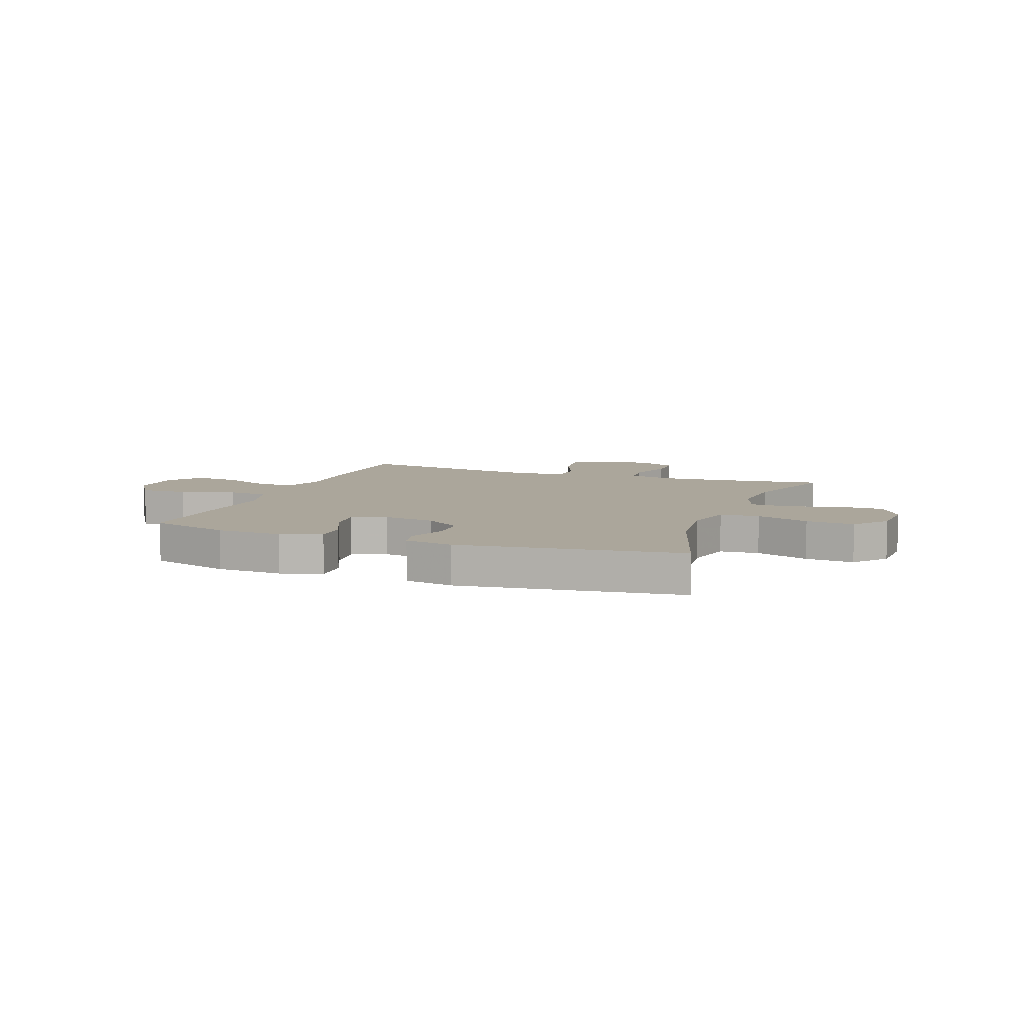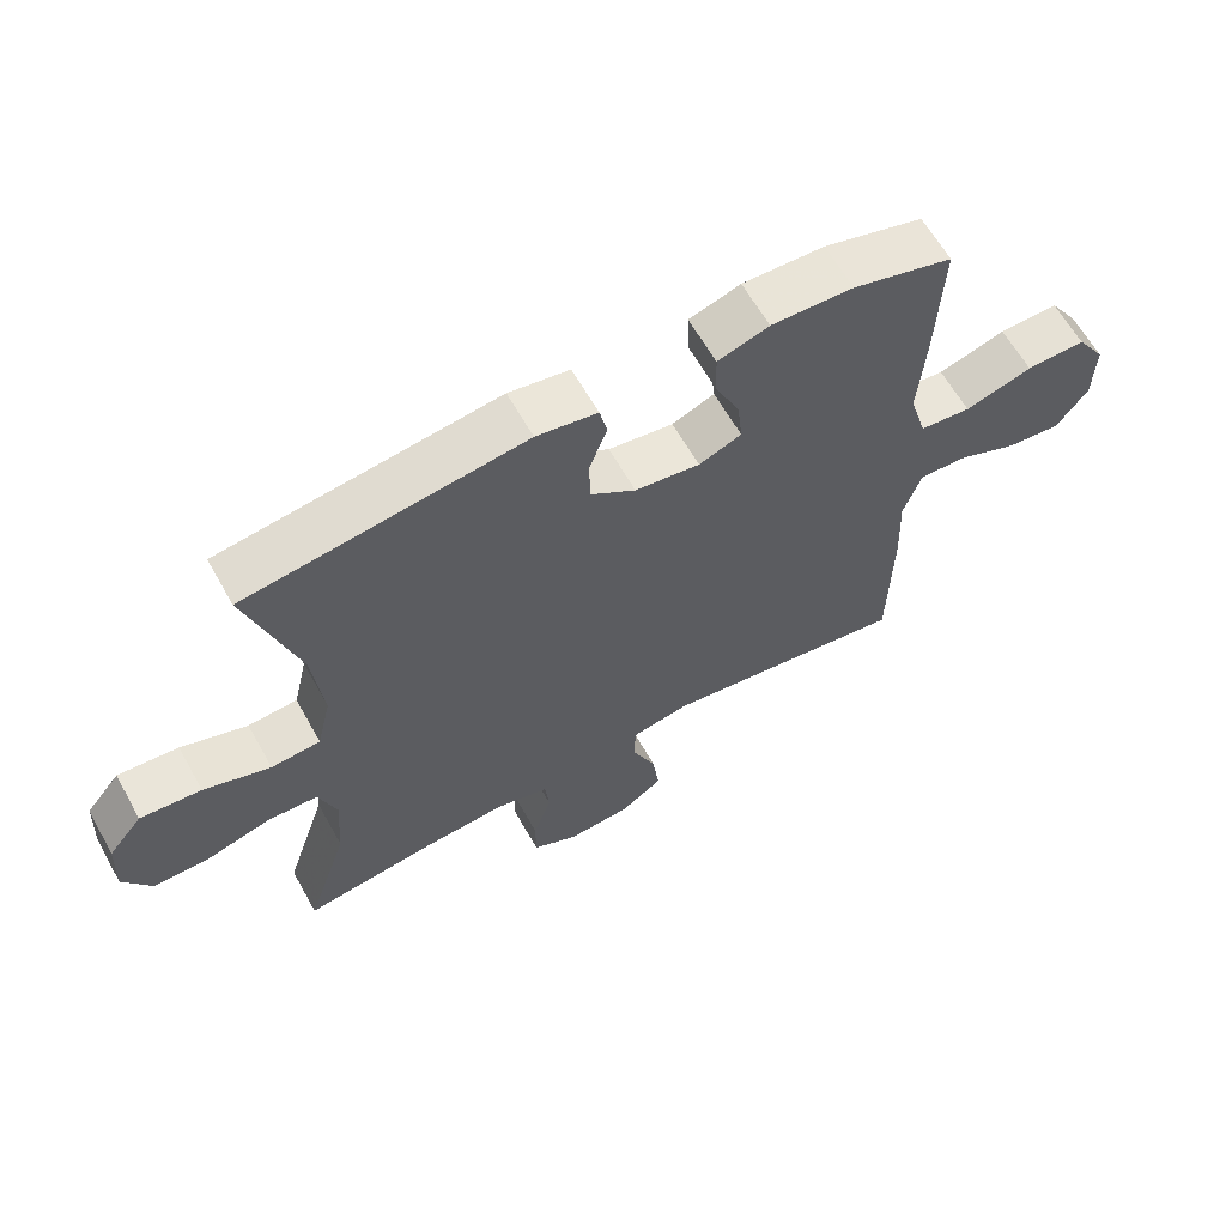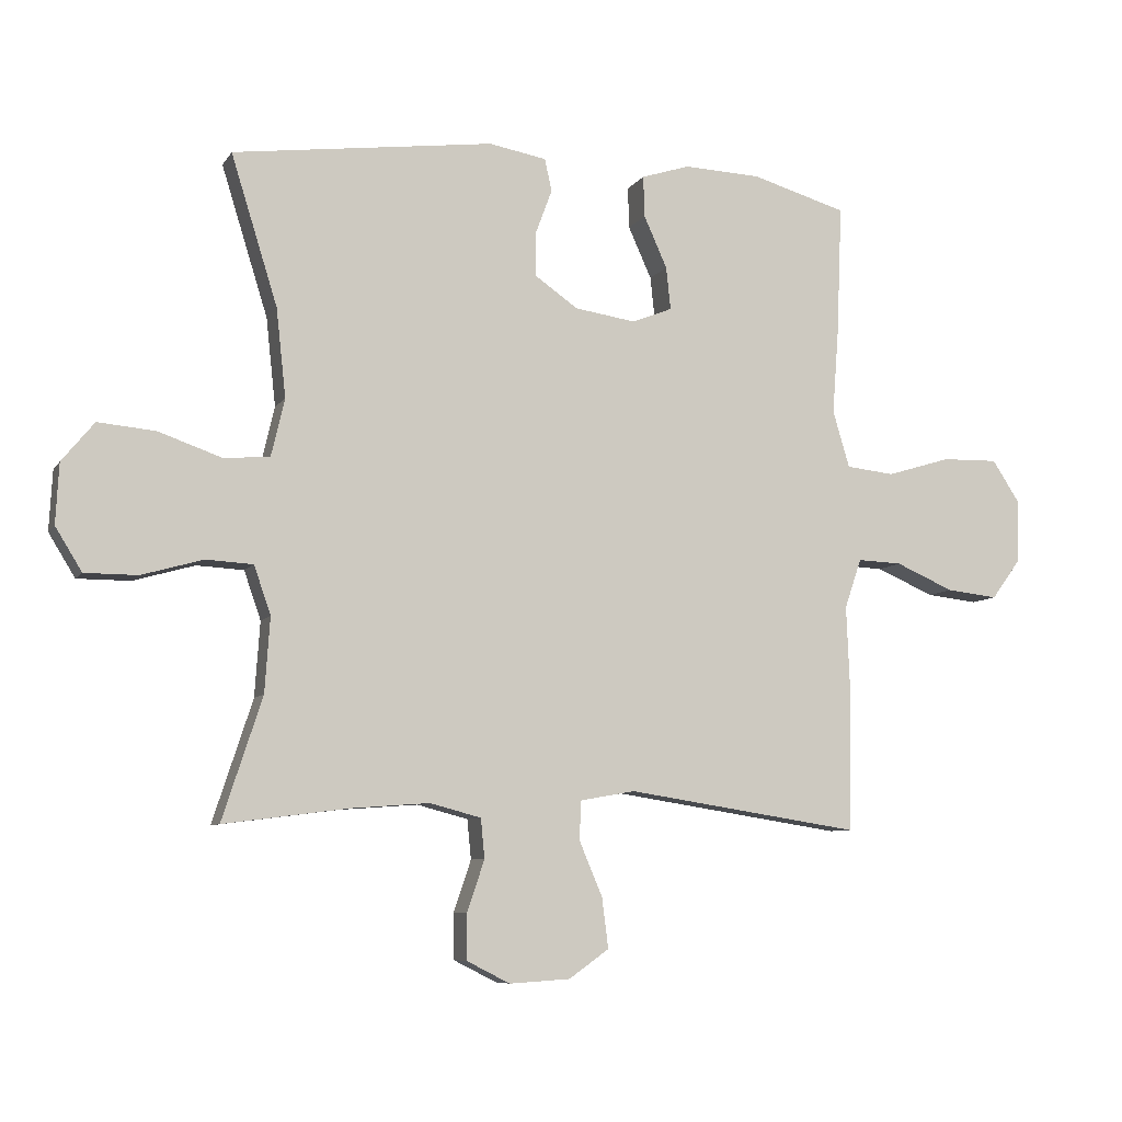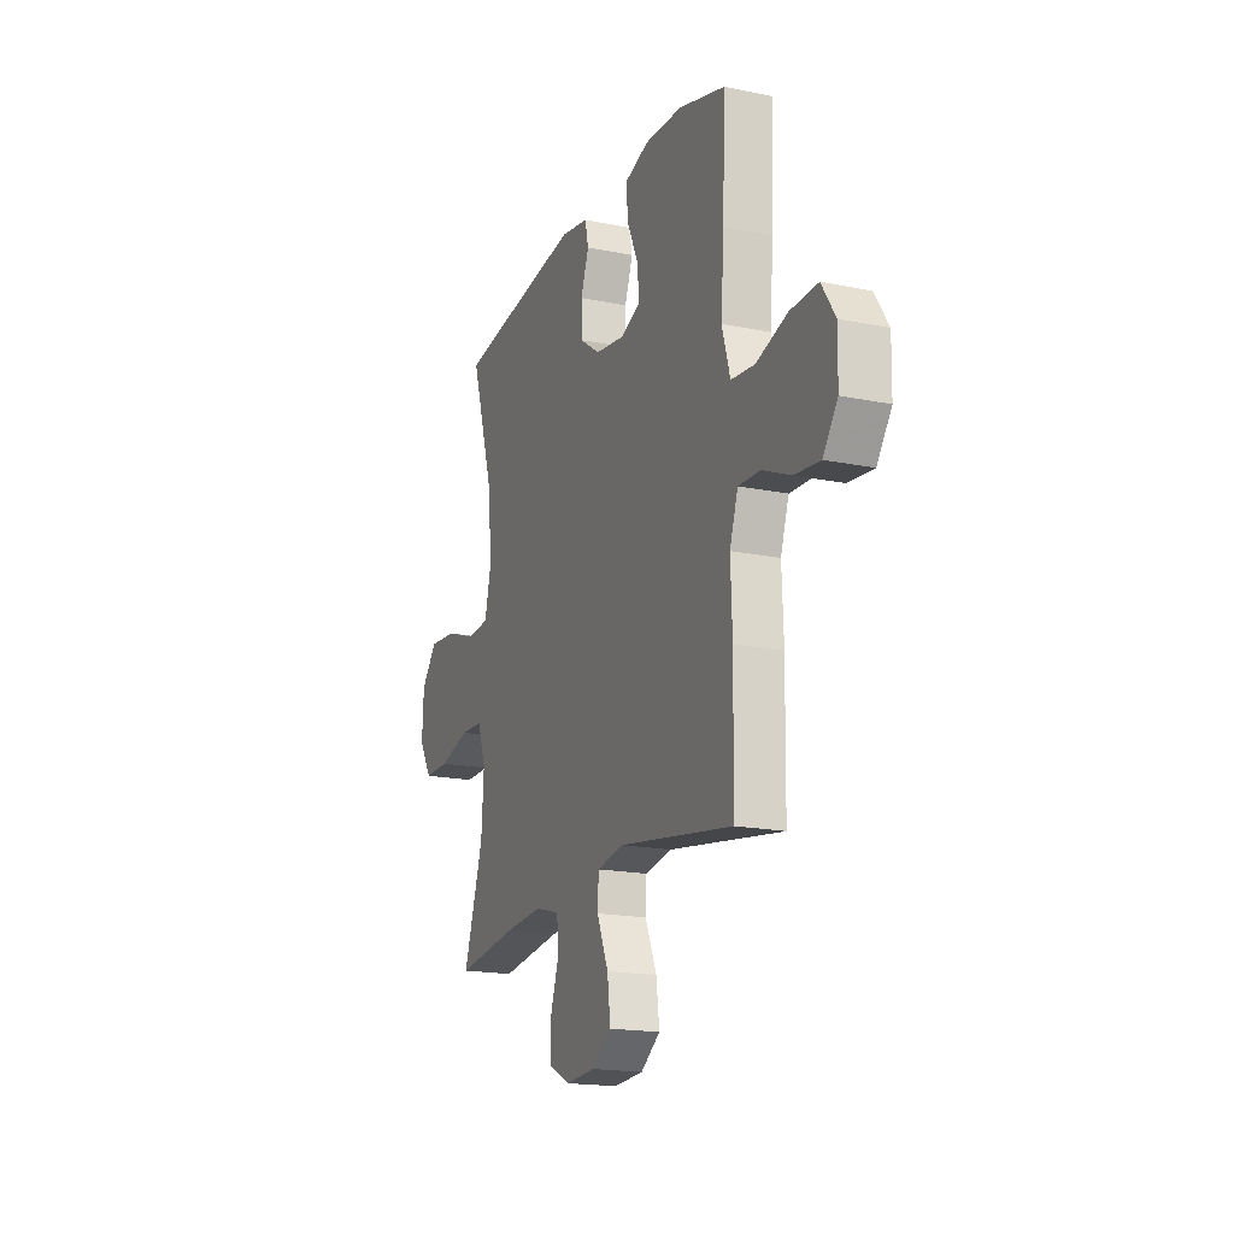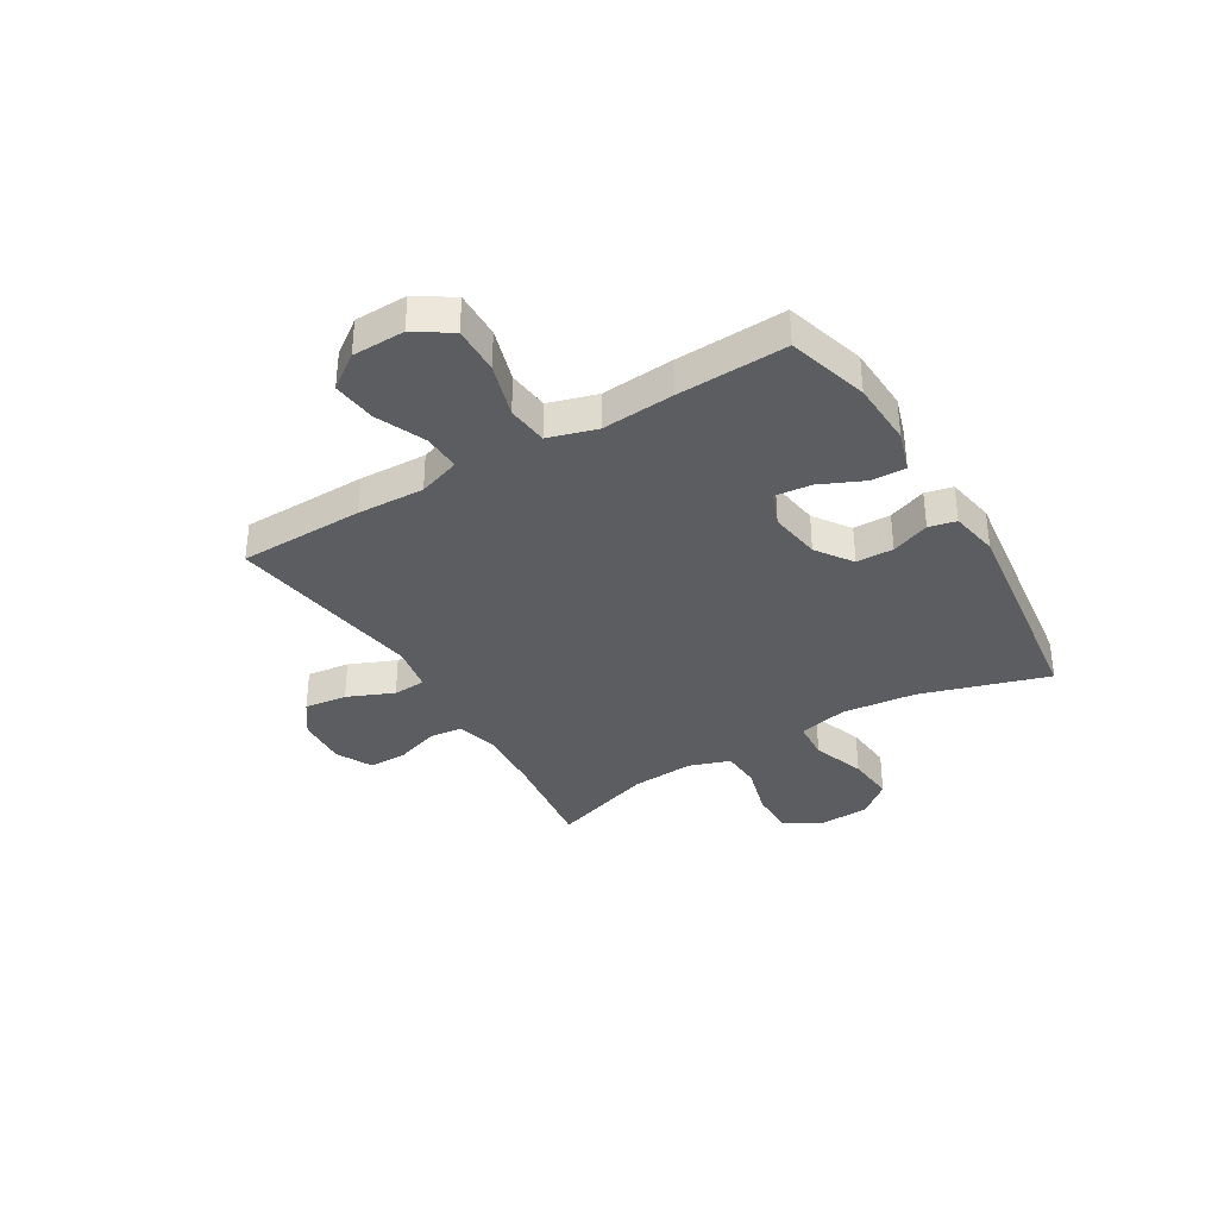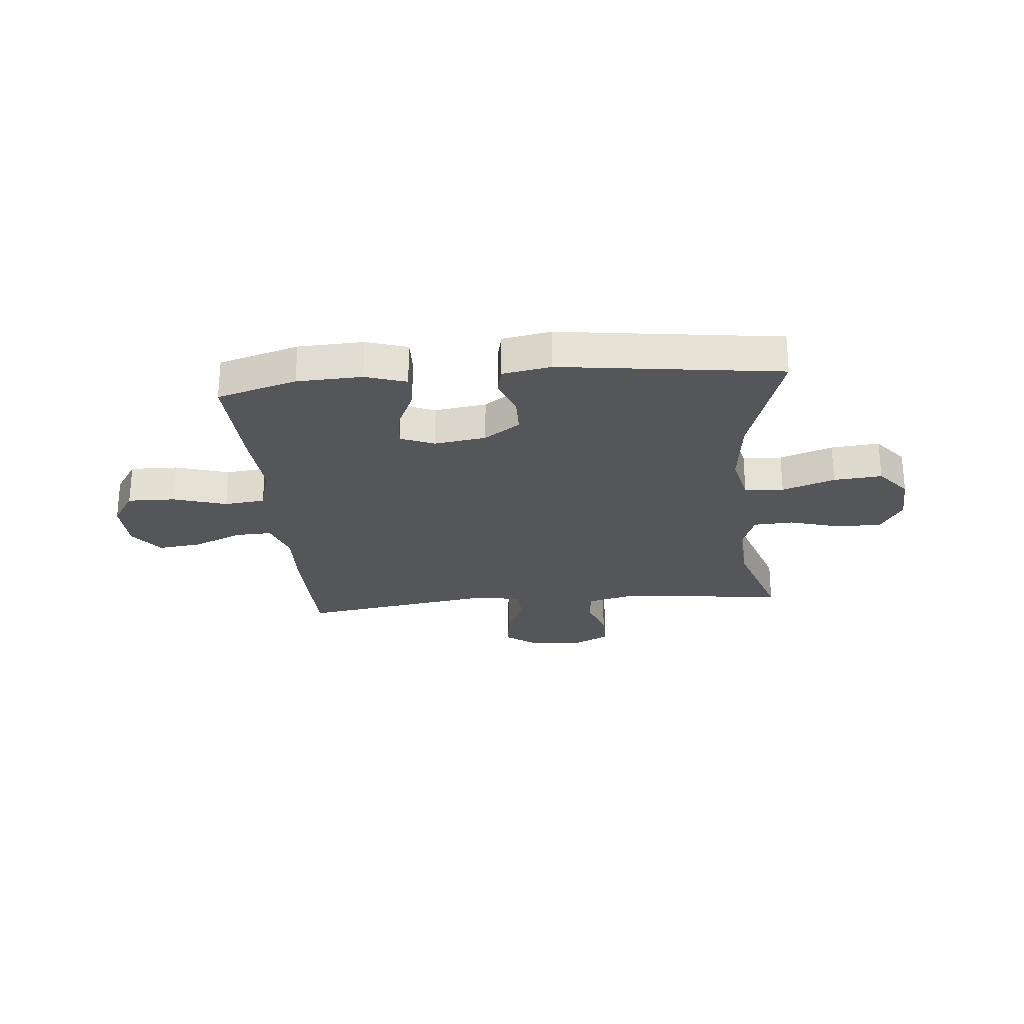
<metadata>
{"format":"obj","ext":"obj","renderer":"f3d","projection":"perspective","resolution":1024,"background":"white","views":[{"elev":8.0,"azim":20.3,"up":"+Y"},{"elev":62.9,"azim":150.7,"up":"+Z"},{"elev":-7.6,"azim":161.1,"up":"+Z"},{"elev":-18.0,"azim":-111.8,"up":"+Z"},{"elev":-35.6,"azim":-59.0,"up":"+Y"},{"elev":-25.5,"azim":5.2,"up":"+Y"}]}
</metadata>
<code>
v 0.5 0.07 0.5
v 0.428 0.07 0.268
v 0.413 0.07 0.131
v 0.434 0.07 0.041
v 0.506 0.07 0.036
v 0.603 0.07 0.07
v 0.692 0.07 0.078
v 0.742 0.07 0.017
v 0.747 0.07 -0.076
v 0.706 0.07 -0.143
v 0.624 0.07 -0.143
v 0.529 0.07 -0.116
v 0.456 0.07 -0.12
v 0.43 0.07 -0.195
v 0.438 0.07 -0.311
v 0.5 0.07 -0.5
v 0.306 0.07 -0.475
v 0.185 0.07 -0.466
v 0.106 0.07 -0.487
v 0.1 0.07 -0.548
v 0.127 0.07 -0.628
v 0.127 0.07 -0.698
v 0.06 0.07 -0.732
v -0.034 0.07 -0.726
v -0.096 0.07 -0.682
v -0.086 0.07 -0.604
v -0.05 0.07 -0.519
v -0.053 0.07 -0.459
v -0.138 0.07 -0.444
v -0.5 0.07 -0.5
v -0.504 0.07 -0.271
v -0.499 0.07 -0.148
v -0.525 0.07 -0.071
v -0.594 0.07 -0.074
v -0.684 0.07 -0.113
v -0.764 0.07 -0.122
v -0.81 0.07 -0.059
v -0.812 0.07 0.037
v -0.769 0.07 0.103
v -0.682 0.07 0.101
v -0.583 0.07 0.071
v -0.508 0.07 0.079
v -0.482 0.07 0.167
v -0.492 0.07 0.3
v -0.5 0.07 0.5
v -0.353 0.07 0.543
v -0.233 0.07 0.548
v -0.158 0.07 0.524
v -0.16 0.07 0.46
v -0.196 0.07 0.38
v -0.203 0.07 0.314
v -0.141 0.07 0.289
v -0.046 0.07 0.303
v 0.02 0.07 0.349
v 0.021 0.07 0.417
v -0.005 0.07 0.487
v 0.006 0.07 0.537
v 0.095 0.07 0.553
v 0.5 0 0.5
v 0.428 0 0.268
v 0.413 0 0.131
v 0.434 0 0.041
v 0.506 0 0.036
v 0.603 0 0.07
v 0.692 0 0.078
v 0.742 0 0.017
v 0.747 0 -0.076
v 0.706 0 -0.143
v 0.624 0 -0.143
v 0.529 0 -0.116
v 0.456 0 -0.12
v 0.43 0 -0.195
v 0.438 0 -0.311
v 0.5 0 -0.5
v 0.306 0 -0.475
v 0.185 0 -0.466
v 0.106 0 -0.487
v 0.1 0 -0.548
v 0.127 0 -0.628
v 0.127 0 -0.698
v 0.06 0 -0.732
v -0.034 0 -0.726
v -0.096 0 -0.682
v -0.086 0 -0.604
v -0.05 0 -0.519
v -0.053 0 -0.459
v -0.138 0 -0.444
v -0.5 0 -0.5
v -0.504 0 -0.271
v -0.499 0 -0.148
v -0.525 0 -0.071
v -0.594 0 -0.074
v -0.684 0 -0.113
v -0.764 0 -0.122
v -0.81 0 -0.059
v -0.812 0 0.037
v -0.769 0 0.103
v -0.682 0 0.101
v -0.583 0 0.071
v -0.508 0 0.079
v -0.482 0 0.167
v -0.492 0 0.3
v -0.5 0 0.5
v -0.353 0 0.543
v -0.233 0 0.548
v -0.158 0 0.524
v -0.16 0 0.46
v -0.196 0 0.38
v -0.203 0 0.314
v -0.141 0 0.289
v -0.046 0 0.303
v 0.02 0 0.349
v 0.021 0 0.417
v -0.005 0 0.487
v 0.006 0 0.537
v 0.095 0 0.553
f 58 1 2
f 57 58 2
f 56 57 2
f 55 56 2
f 54 55 2 3
f 53 54 3 4
f 52 53 4
f 51 52 4
f 48 49 50
f 47 48 50
f 46 47 50
f 45 46 50
f 44 45 50
f 43 44 50
f 42 43 50 51
f 39 40 41
f 38 39 41
f 37 38 41
f 36 37 41
f 35 36 41
f 34 35 41
f 33 34 41 42
f 42 51 4
f 33 42 4
f 32 33 4
f 32 4 5
f 31 32 5
f 30 31 5
f 29 30 5
f 25 26 27
f 24 25 27
f 23 24 27
f 22 23 27
f 21 22 27
f 20 21 27
f 19 20 27 28
f 29 5 6
f 28 29 6
f 19 28 6
f 18 19 6
f 15 16 17
f 14 15 17 18
f 10 11 12
f 9 10 12
f 8 9 12
f 7 8 12
f 6 7 12
f 6 12 13
f 18 6 13
f 13 14 18
f 60 59 116
f 60 116 115
f 60 115 114
f 60 114 113
f 61 60 113 112
f 62 61 112 111
f 62 111 110
f 62 110 109
f 108 107 106
f 108 106 105
f 108 105 104
f 108 104 103
f 108 103 102
f 108 102 101
f 109 108 101 100
f 99 98 97
f 99 97 96
f 99 96 95
f 99 95 94
f 99 94 93
f 99 93 92
f 100 99 92 91
f 62 109 100
f 62 100 91
f 62 91 90
f 63 62 90
f 63 90 89
f 63 89 88
f 63 88 87
f 85 84 83
f 85 83 82
f 85 82 81
f 85 81 80
f 85 80 79
f 85 79 78
f 86 85 78 77
f 64 63 87
f 64 87 86
f 64 86 77
f 64 77 76
f 75 74 73
f 76 75 73 72
f 70 69 68
f 70 68 67
f 70 67 66
f 70 66 65
f 70 65 64
f 71 70 64
f 71 64 76
f 76 72 71
f 1 59 60 2
f 2 60 61 3
f 3 61 62 4
f 4 62 63 5
f 5 63 64 6
f 6 64 65 7
f 7 65 66 8
f 8 66 67 9
f 9 67 68 10
f 10 68 69 11
f 11 69 70 12
f 12 70 71 13
f 13 71 72 14
f 14 72 73 15
f 15 73 74 16
f 16 74 75 17
f 17 75 76 18
f 18 76 77 19
f 19 77 78 20
f 20 78 79 21
f 21 79 80 22
f 22 80 81 23
f 23 81 82 24
f 24 82 83 25
f 25 83 84 26
f 26 84 85 27
f 27 85 86 28
f 28 86 87 29
f 29 87 88 30
f 30 88 89 31
f 31 89 90 32
f 32 90 91 33
f 33 91 92 34
f 34 92 93 35
f 35 93 94 36
f 36 94 95 37
f 37 95 96 38
f 38 96 97 39
f 39 97 98 40
f 40 98 99 41
f 41 99 100 42
f 42 100 101 43
f 43 101 102 44
f 44 102 103 45
f 45 103 104 46
f 46 104 105 47
f 47 105 106 48
f 48 106 107 49
f 49 107 108 50
f 50 108 109 51
f 51 109 110 52
f 52 110 111 53
f 53 111 112 54
f 54 112 113 55
f 55 113 114 56
f 56 114 115 57
f 57 115 116 58
f 58 116 59 1

</code>
